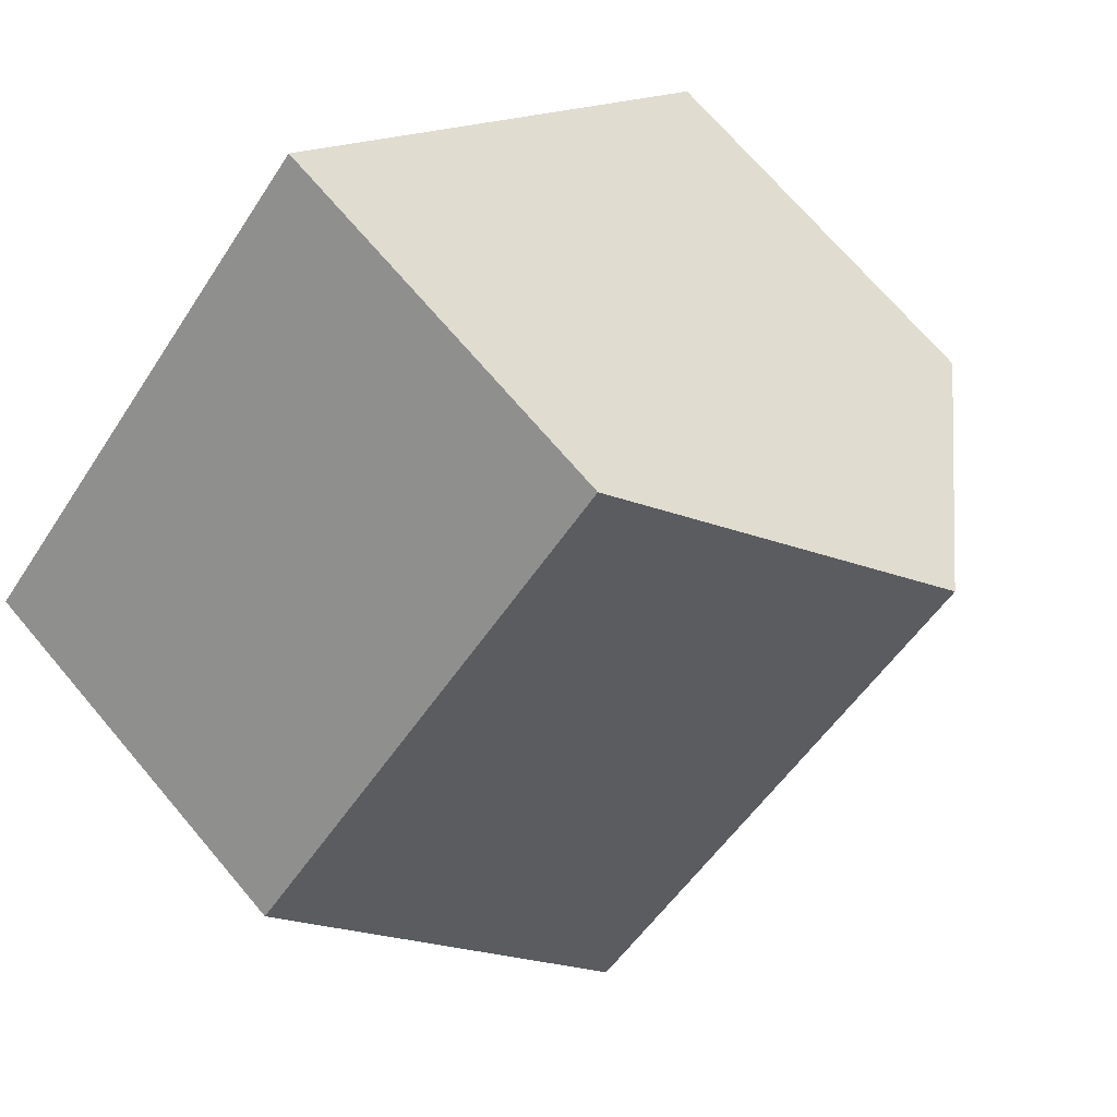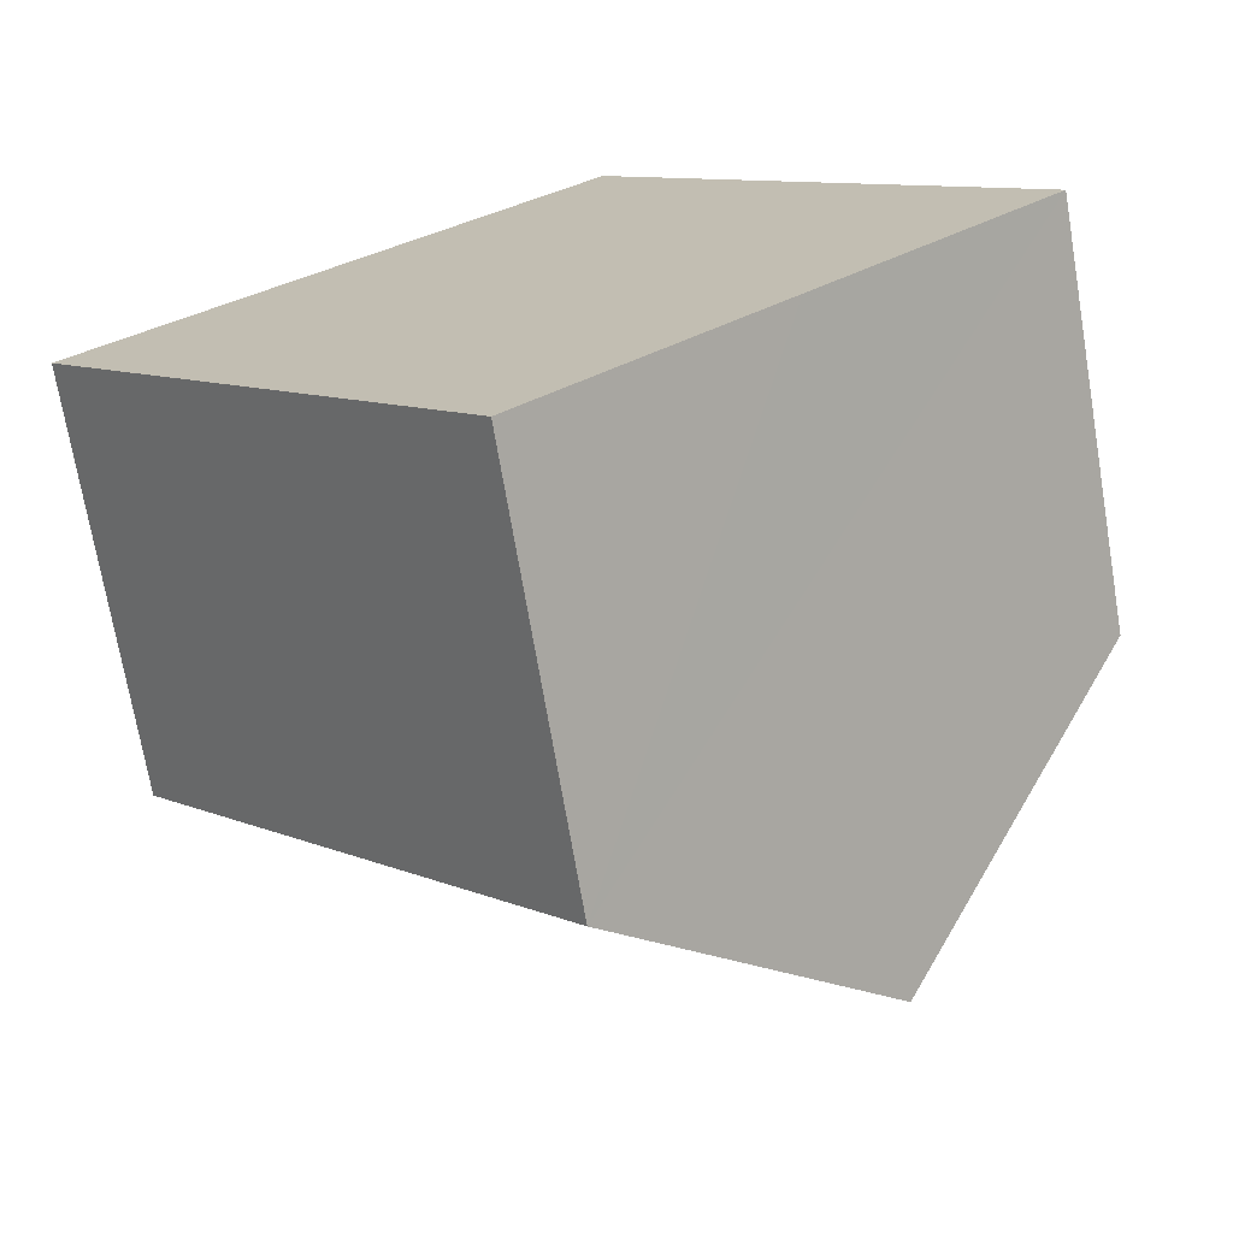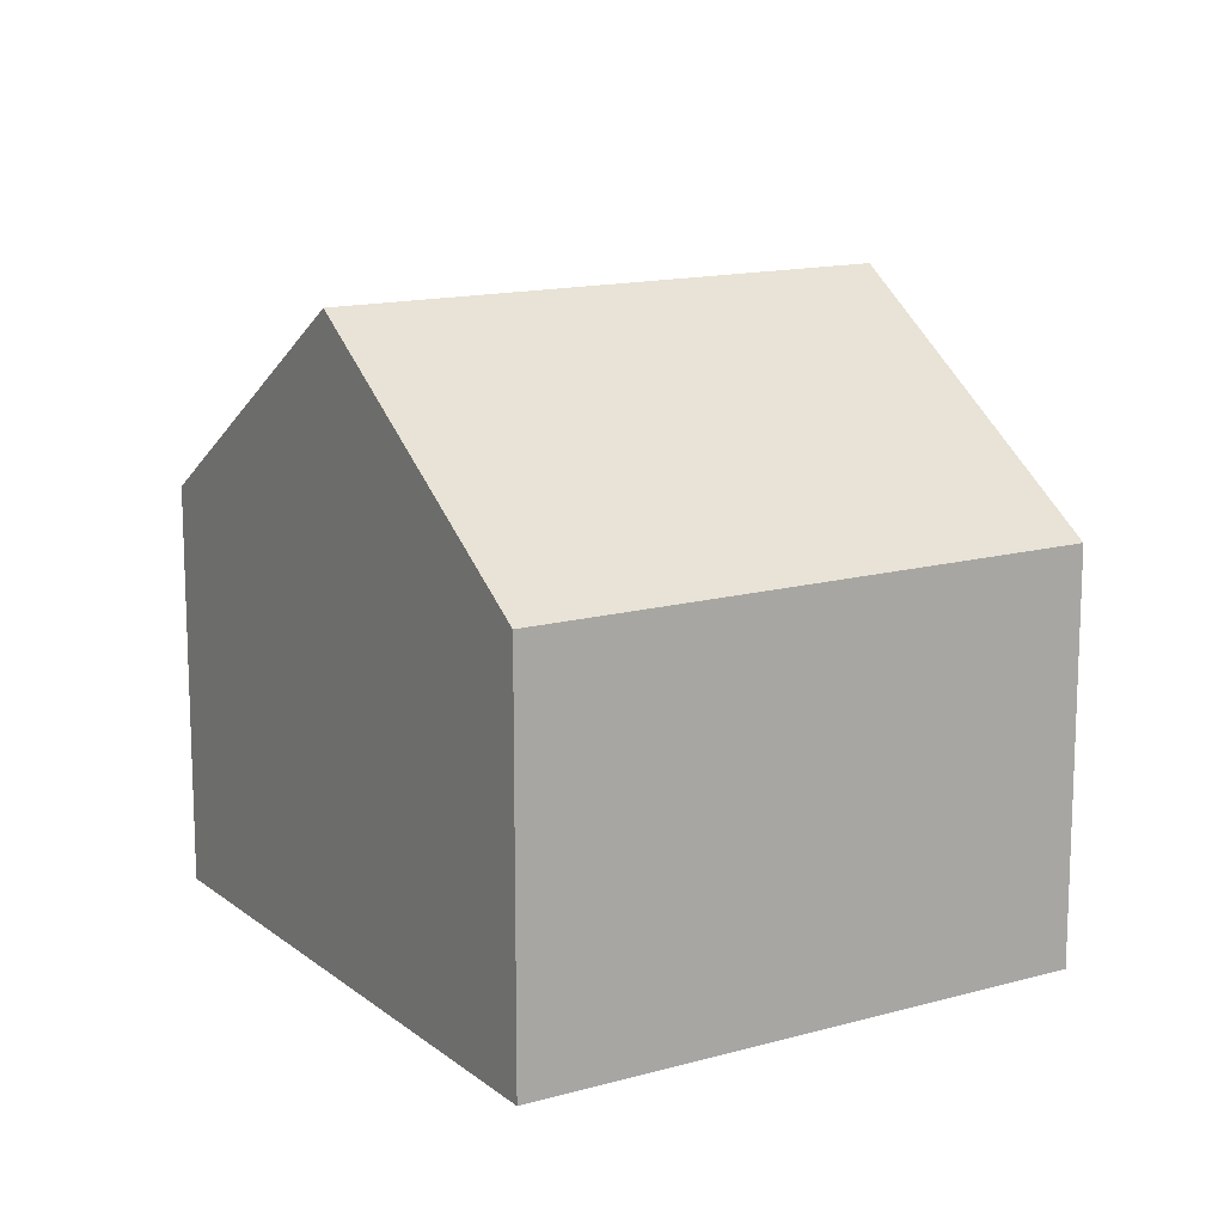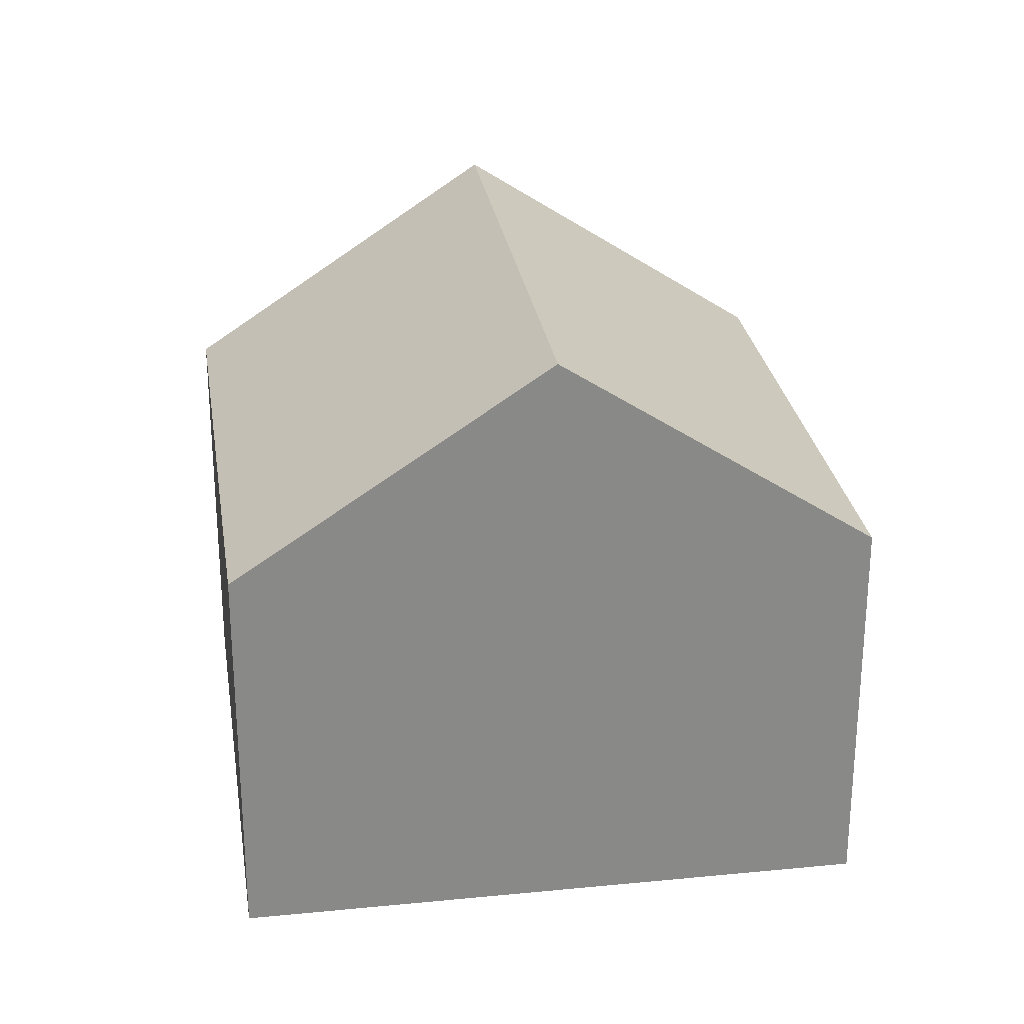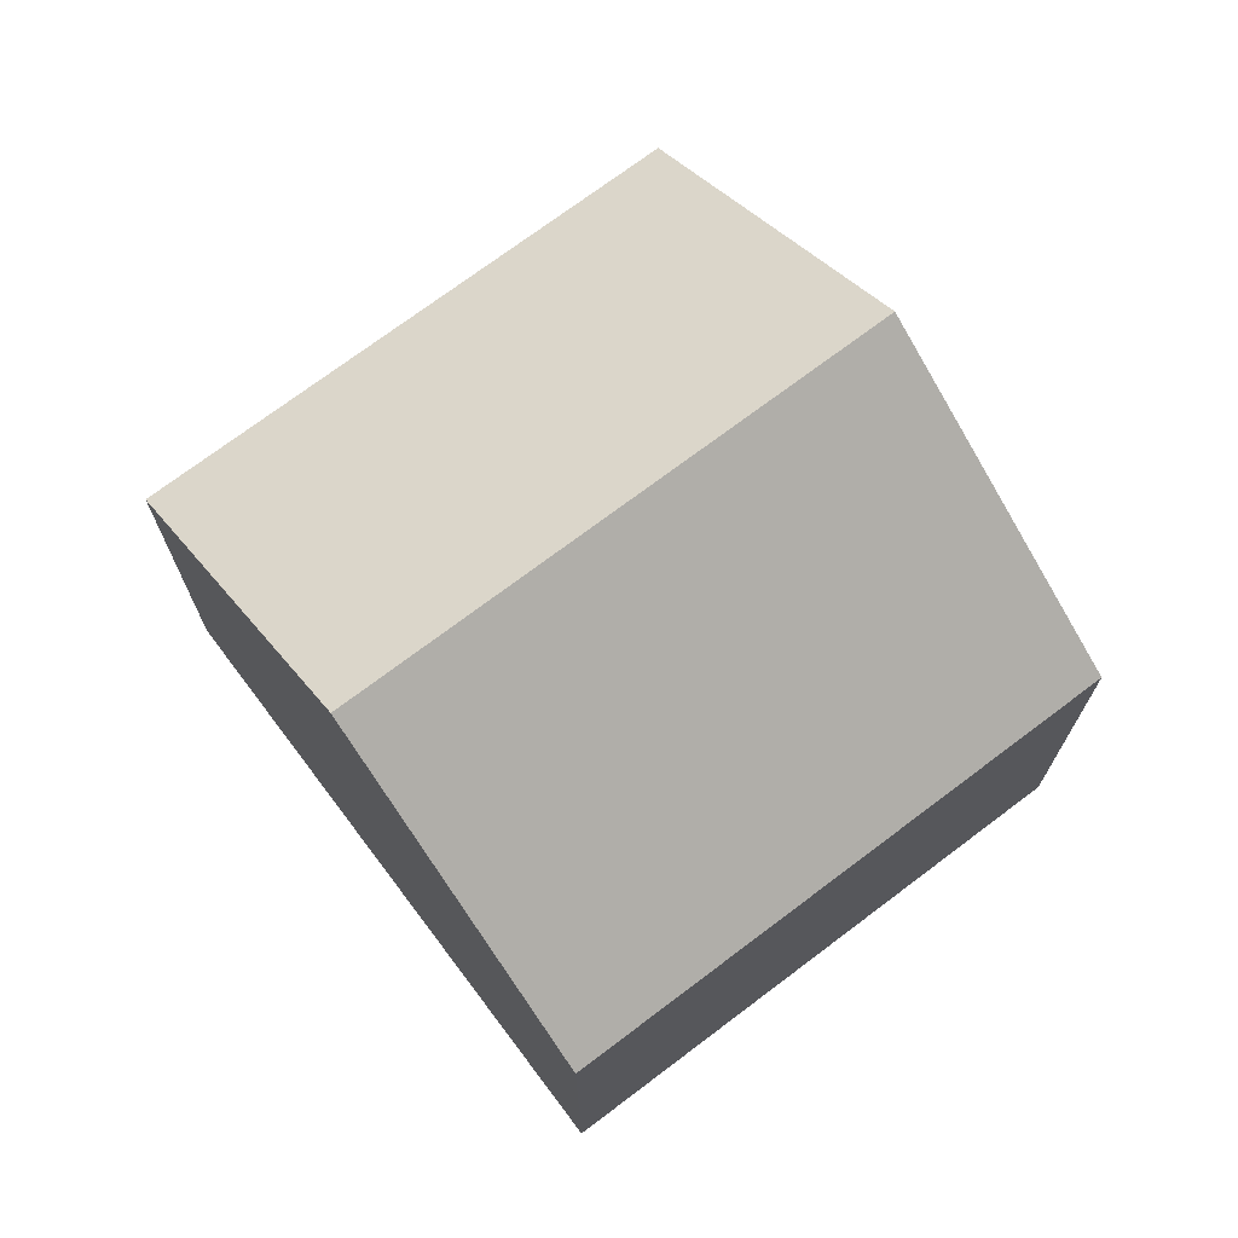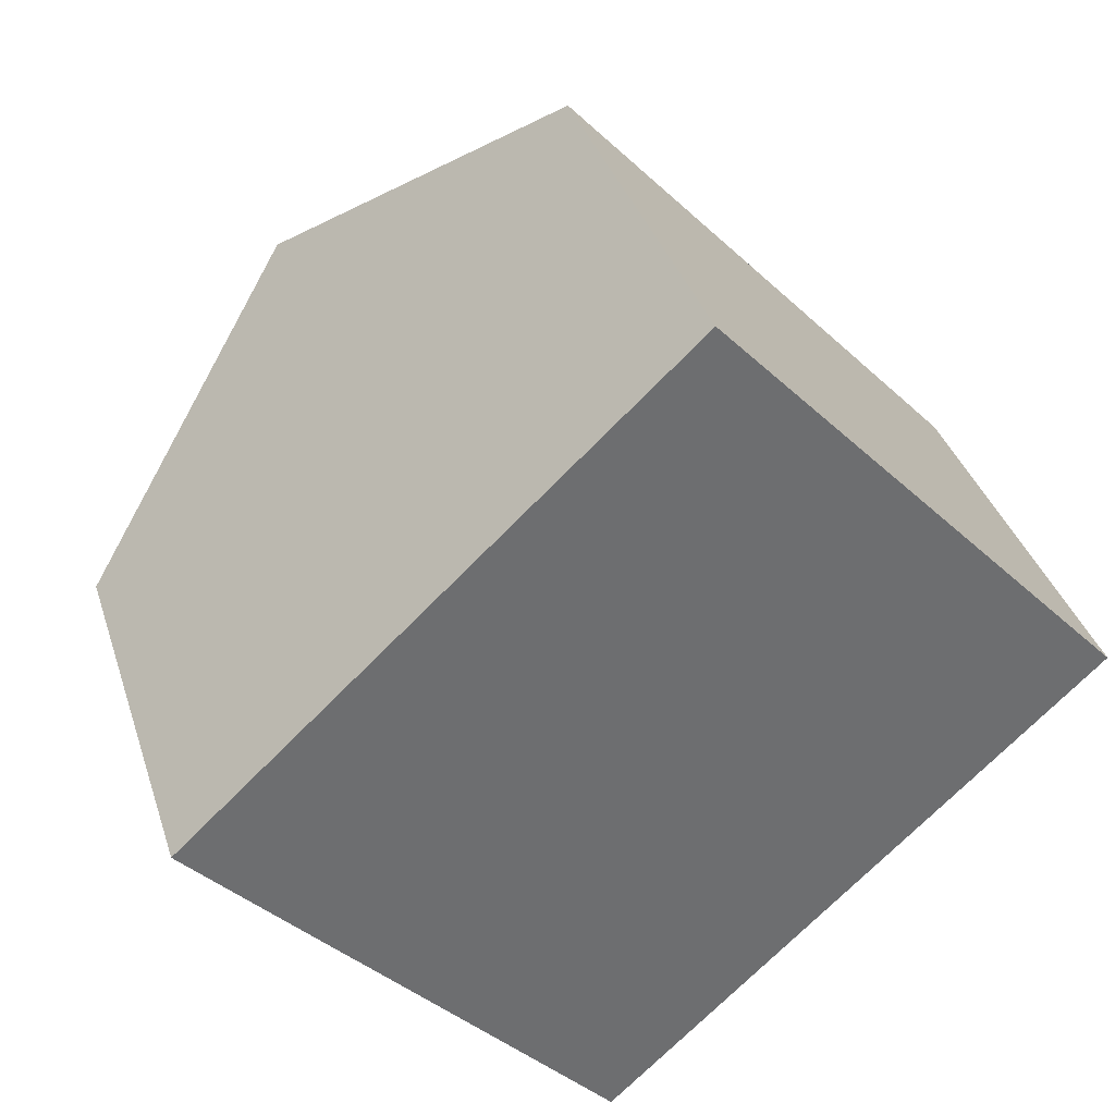
<metadata>
{"format":"obj","ext":"obj","renderer":"f3d","projection":"perspective","resolution":1024,"background":"white","views":[{"elev":70.5,"azim":139.7,"up":"+Z"},{"elev":-71.3,"azim":9.6,"up":"+Z"},{"elev":14.2,"azim":15.3,"up":"+Y"},{"elev":27.4,"azim":-51.7,"up":"+Y"},{"elev":72.7,"azim":9.9,"up":"+Y"},{"elev":36.1,"azim":-16.8,"up":"+Z"}]}
</metadata>
<code>
v  13.43 6.199 0.274
v  3.653 9.486 3.413
v  7.305 6.199 6.826
v  9.776 9.486 -3.139
v  6.123 6.199 -6.552
v  0 6.199 3.796e-16
v  0 0 0
v  3.653 -2.09e-16 3.413
v  7.305 -4.18e-16 6.826
v  13.43 -1.678e-17 0.274
v  9.776 1.922e-16 -3.139
v  6.123 4.012e-16 -6.552
g defaultobject
f 1 2 3
f 2 1 4
f 5 2 4
f 2 5 6
f 7 2 6
f 2 7 3
f 3 7 8
f 3 8 9
f 9 1 3
f 1 9 10
f 10 4 1
f 4 10 5
f 5 10 11
f 5 11 12
f 12 6 5
f 6 12 7
f 8 10 9
f 10 8 7
f 10 7 12
f 10 12 11

</code>
